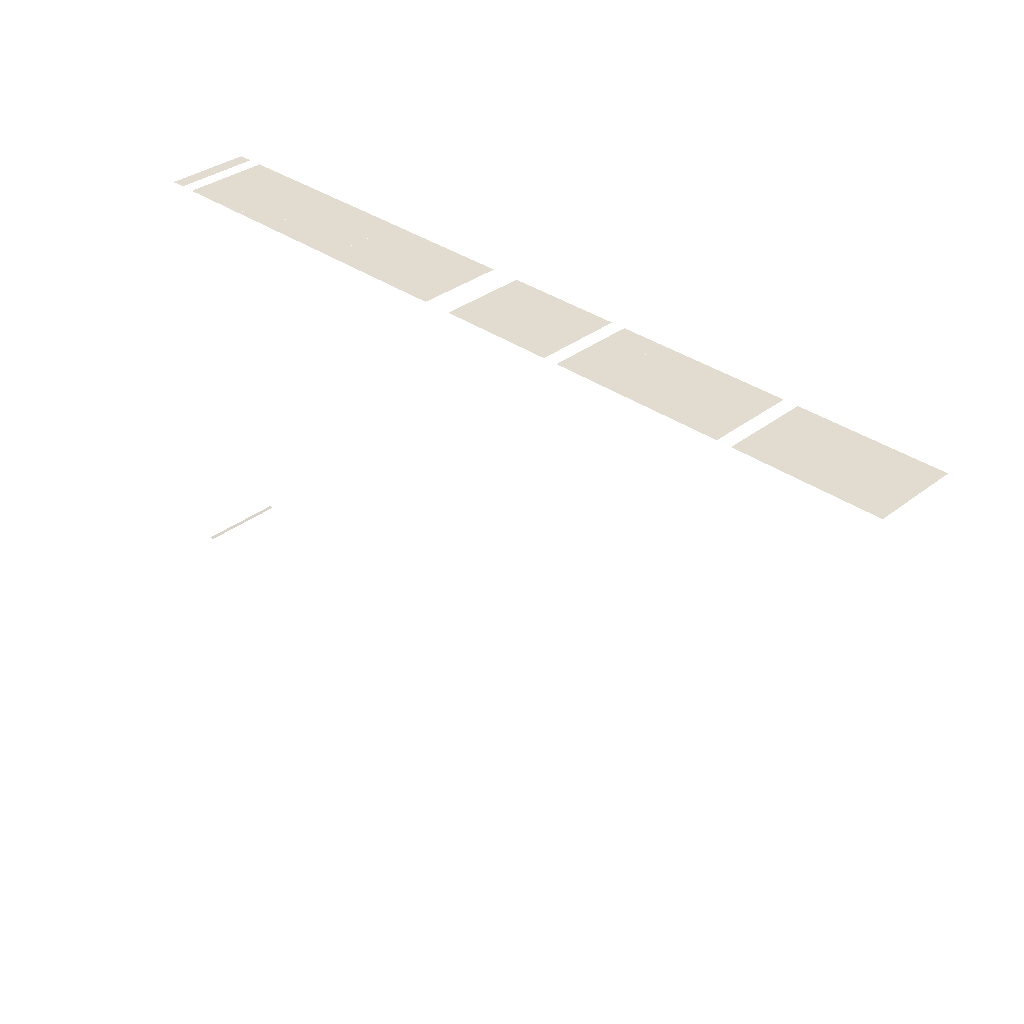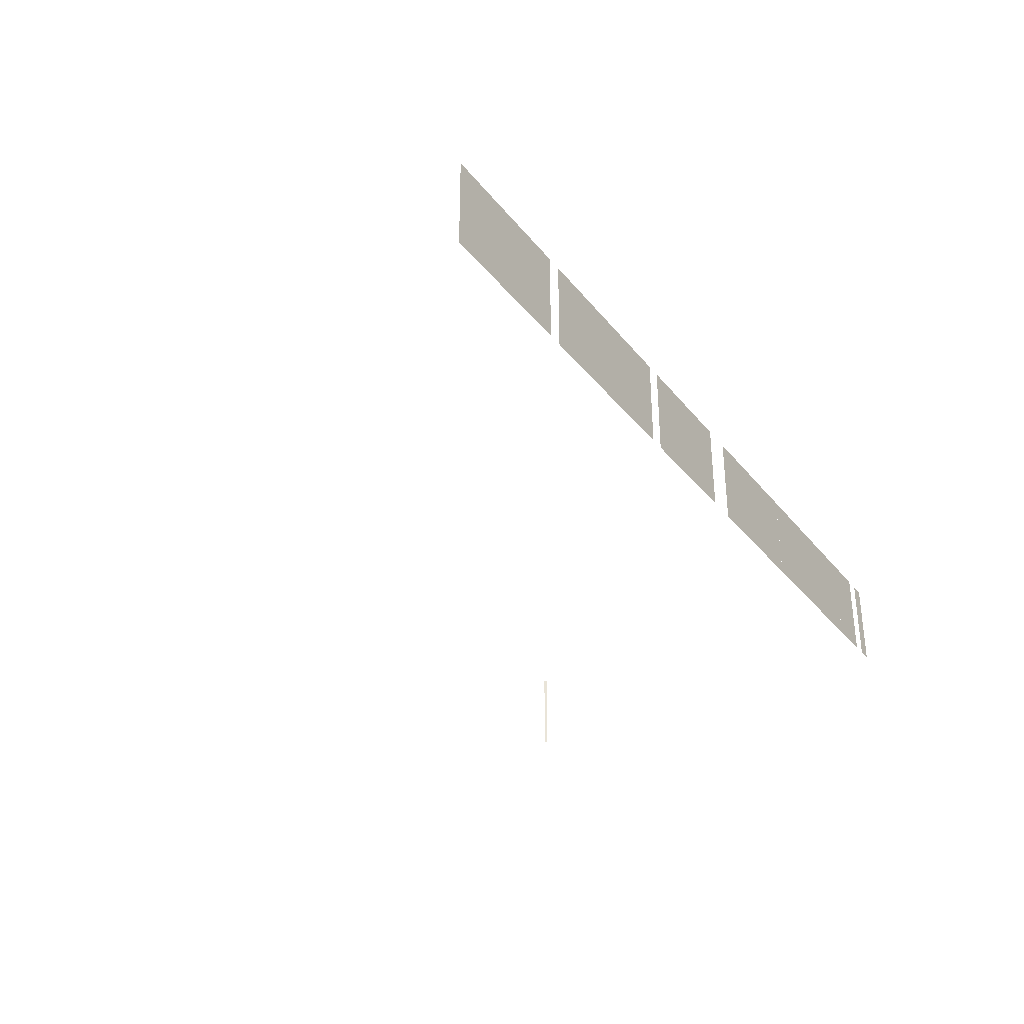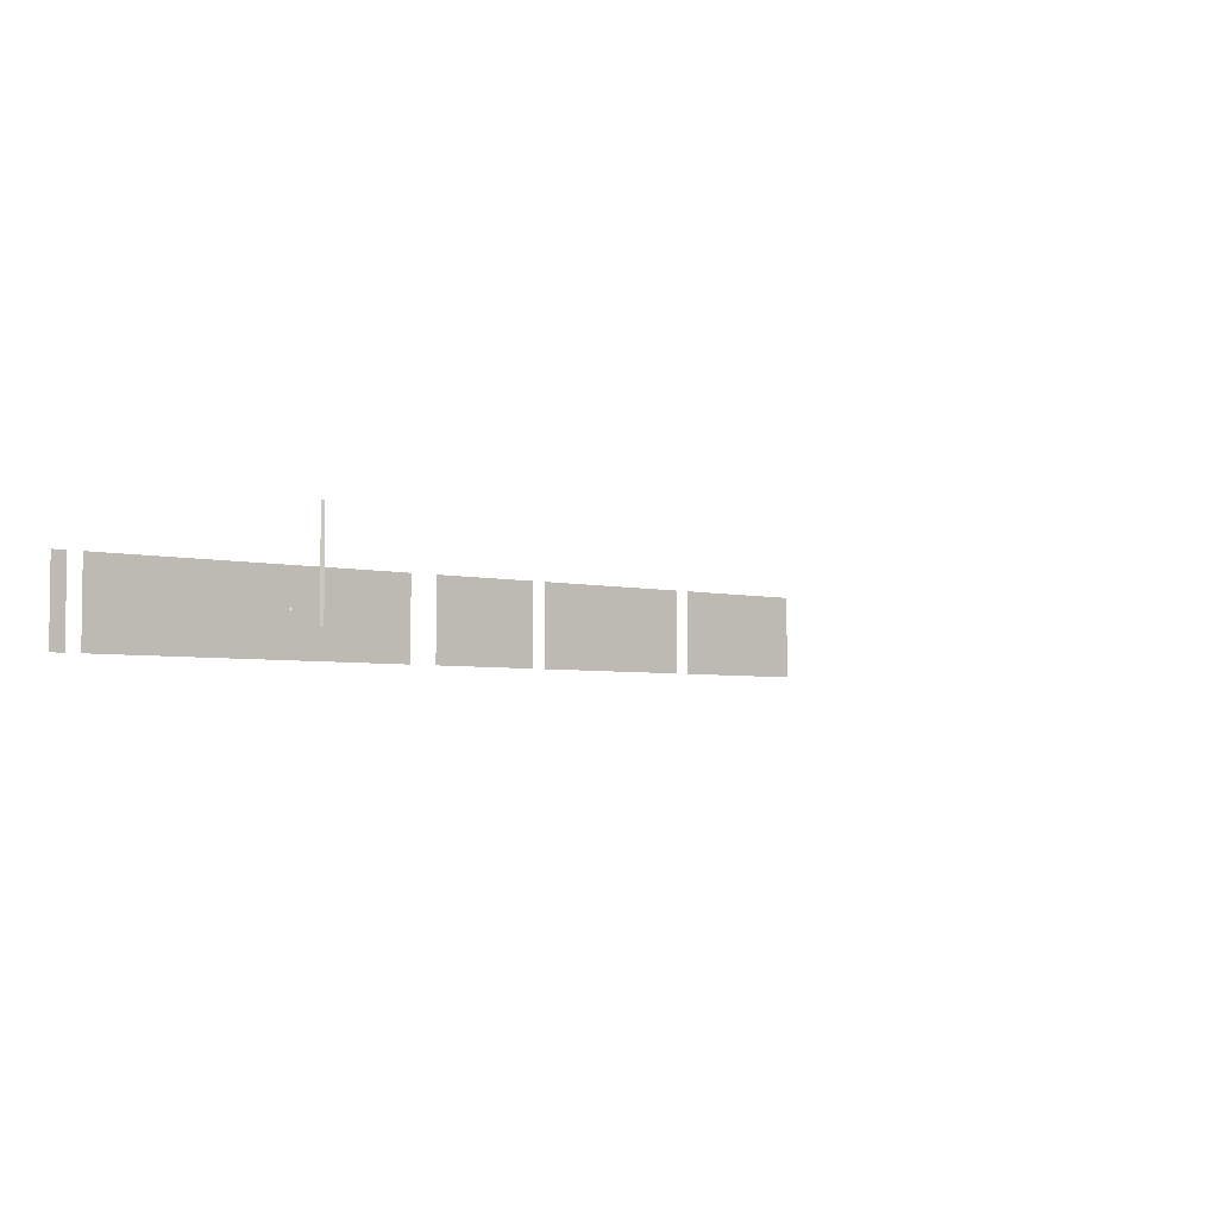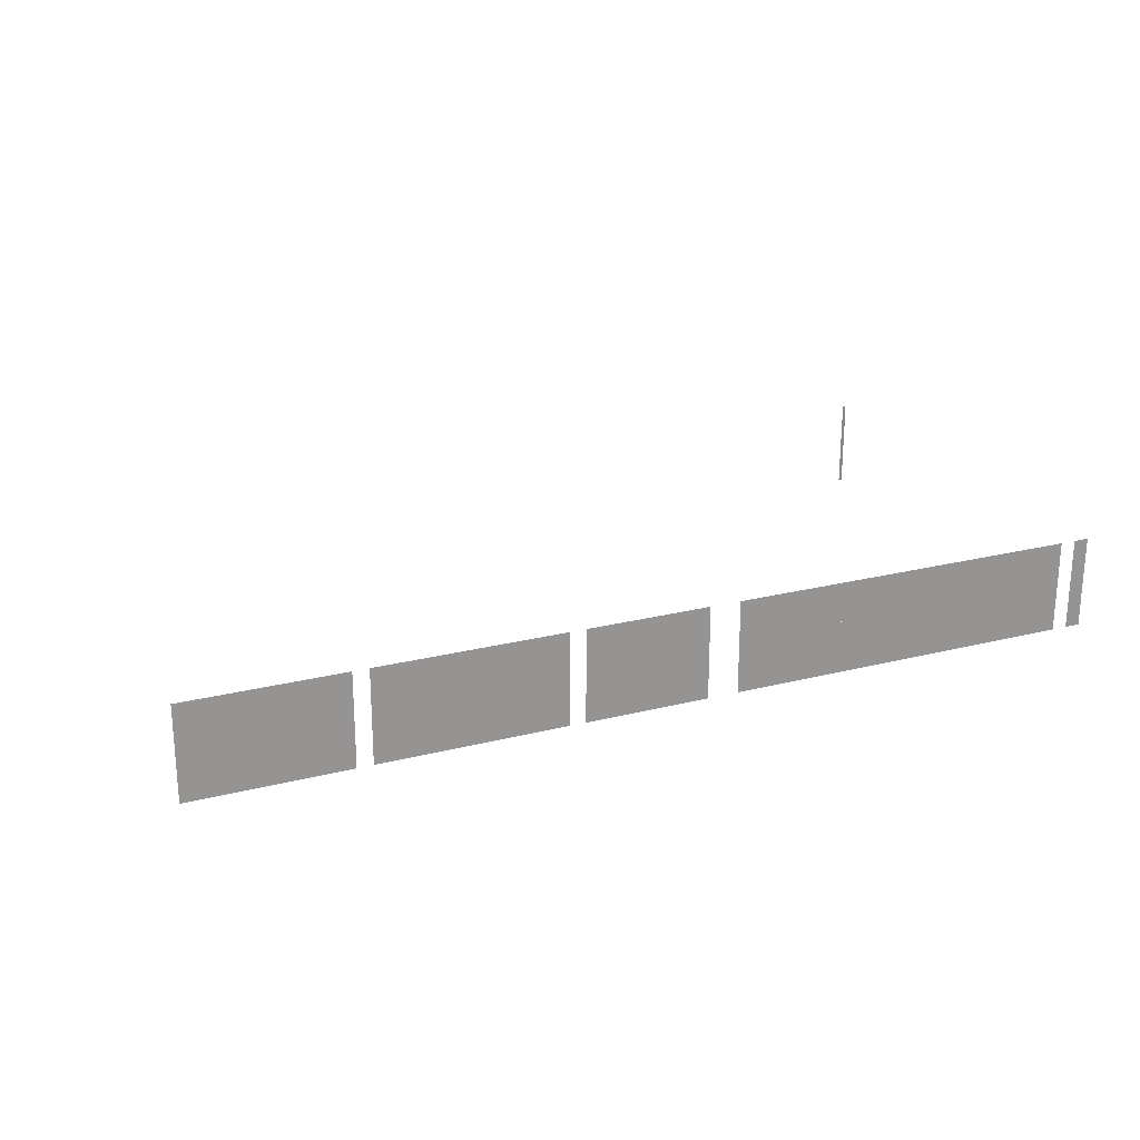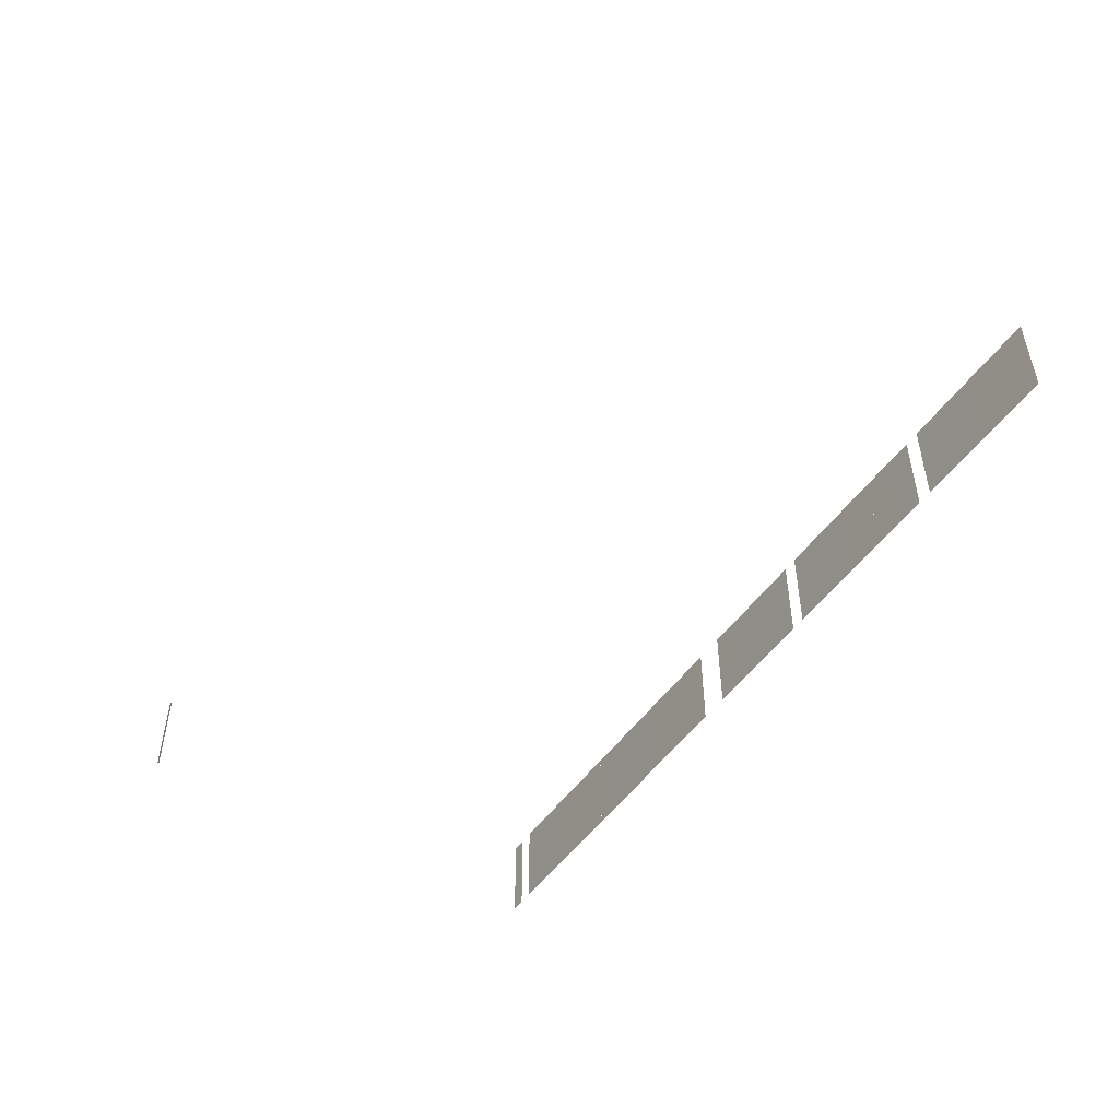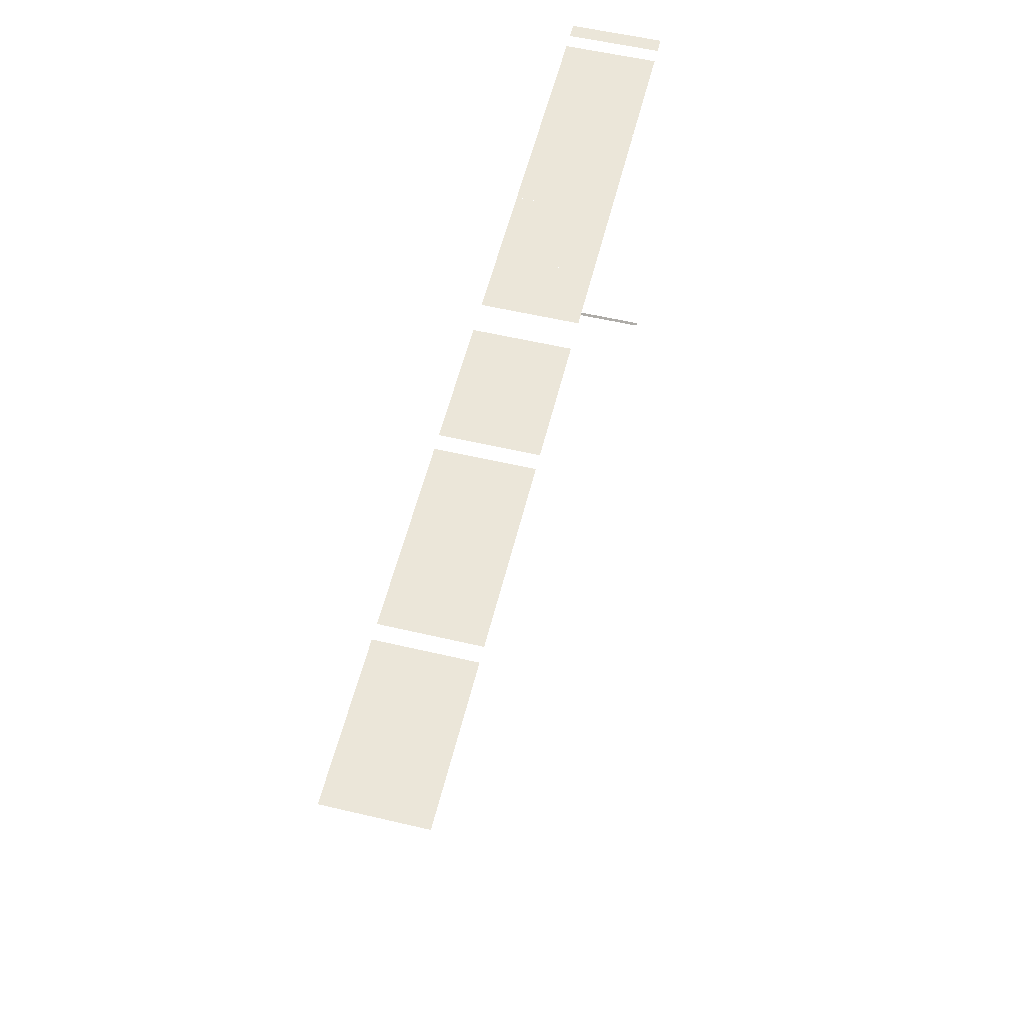
<metadata>
{"format":"obj","ext":"obj","renderer":"f3d","projection":"perspective","resolution":1024,"background":"white","views":[{"elev":34.3,"azim":44.0,"up":"+Y"},{"elev":-32.4,"azim":122.1,"up":"+Z"},{"elev":-4.1,"azim":-39.1,"up":"+Z"},{"elev":22.7,"azim":156.5,"up":"+Z"},{"elev":-48.8,"azim":57.1,"up":"+Z"},{"elev":56.4,"azim":103.8,"up":"+Y"}]}
</metadata>
<code>
v 0.0002399 0 0
v 0 0.0002399 0
v 0 0.0002399 0.01
v 0.0002399 0 0.01
f 1 2 3 4
v 0.003333 0.05 0
v 0.005 0.05 0
v 0.005 0.05 0.01
v 0.003333 0.05 0.01
f 5 6 7 8
v 0.005 0.05 0
v 0.006667 0.05 0
v 0.006667 0.05 0.01
v 0.005 0.05 0.01
f 9 10 11 12
v 0.006667 0.05 0
v 0.008333 0.05 0
v 0.008333 0.05 0.01
v 0.006667 0.05 0.01
f 13 14 15 16
v 0.008333 0.05 0
v 0.01 0.05 0
v 0.01 0.05 0.01
v 0.008333 0.05 0.01
f 17 18 19 20
v 0.01 0.05 0
v 0.01167 0.05 0
v 0.01167 0.05 0.01
v 0.01 0.05 0.01
f 21 22 23 24
v 0.01167 0.05 0
v 0.01333 0.05 0
v 0.01333 0.05 0.01
v 0.01167 0.05 0.01
f 25 26 27 28
v 0.01333 0.05 0
v 0.015 0.05 0
v 0.015 0.05 0.01
v 0.01333 0.05 0.01
f 29 30 31 32
v 0.015 0.05 0
v 0.01667 0.05 0
v 0.01667 0.05 0.01
v 0.015 0.05 0.01
f 33 34 35 36
v 0.01667 0.05 0
v 0.01833 0.05 0
v 0.01833 0.05 0.01
v 0.01667 0.05 0.01
f 37 38 39 40
v 0.01833 0.05 0
v 0.02 0.05 0
v 0.02 0.05 0.01
v 0.01833 0.05 0.01
f 41 42 43 44
v 0.02667 0.05 0
v 0.02833 0.05 0
v 0.02833 0.05 0.01
v 0.02667 0.05 0.01
f 45 46 47 48
v 0.02833 0.05 0
v 0.03 0.05 0
v 0.03 0.05 0.01
v 0.02833 0.05 0.01
f 49 50 51 52
v 0.03 0.05 0.01
v 0.03 0.05 0
v 0.03167 0.05 0
v 0.03167 0.05 0.01
f 53 54 55 56
v 0.03167 0.05 0
v 0.03333 0.05 0
v 0.03333 0.05 0.01
v 0.03167 0.05 0.01
f 57 58 59 60
v 0.03333 0.05 0
v 0.035 0.05 0
v 0.035 0.05 0.01
v 0.03333 0.05 0.01
f 61 62 63 64
v 0.035 0.05 0
v 0.03667 0.05 0
v 0.03667 0.05 0.01
v 0.035 0.05 0.01
f 65 66 67 68
v 0.03667 0.05 0.01
v 0.03667 0.05 0
v 0.03833 0.05 0
v 0.03833 0.05 0.01
f 69 70 71 72
v 0.03833 0.05 0
v 0.04 0.05 0
v 0.04 0.05 0.01
v 0.03833 0.05 0.01
f 73 74 75 76
v 0.04 0.05 0
v 0.04167 0.05 0
v 0.04167 0.05 0.01
v 0.04 0.05 0.01
f 77 78 79 80
v 0.06 0.05 0.01
v 0.06 0.05 0
v 0.06167 0.05 0
v 0.06167 0.05 0.01
f 81 82 83 84
v 0.06167 0.05 0
v 0.06333 0.05 0
v 0.06333 0.05 0.01
v 0.06167 0.05 0.01
f 85 86 87 88
v 0.06333 0.05 0
v 0.065 0.05 0
v 0.065 0.05 0.01
v 0.06333 0.05 0.01
f 89 90 91 92
v 0.065 0.05 0
v 0.06667 0.05 0
v 0.06667 0.05 0.01
v 0.065 0.05 0.01
f 93 94 95 96
v 0.06667 0.05 0
v 0.06833 0.05 0
v 0.06833 0.05 0.01
v 0.06667 0.05 0.01
f 97 98 99 100
v 0.06833 0.05 0
v 0.07 0.05 0
v 0.07 0.05 0.01
v 0.06833 0.05 0.01
f 101 102 103 104
v 0.07 0.05 0
v 0.07167 0.05 0
v 0.07167 0.05 0.01
v 0.07 0.05 0.01
f 105 106 107 108
v 0.07167 0.05 0
v 0.07333 0.05 0
v 0.07333 0.05 0.01
v 0.07167 0.05 0.01
f 109 110 111 112
v 0.08167 0.05 0
v 0.08333 0.05 0
v 0.08333 0.05 0.01
v 0.08167 0.05 0.01
f 113 114 115 116
v 0.08333 0.05 0
v 0.085 0.05 0
v 0.085 0.05 0.01
v 0.08333 0.05 0.01
f 117 118 119 120
v 0.085 0.05 0
v 0.08667 0.05 0
v 0.08667 0.05 0.01
v 0.085 0.05 0.01
f 121 122 123 124
v 0.08667 0.05 0
v 0.08833 0.05 0
v 0.08833 0.05 0.01
v 0.08667 0.05 0.01
f 125 126 127 128
v 0.08833 0.05 0.01
v 0.08833 0.05 0
v 0.09 0.05 0
v 0.09 0.05 0.01
f 129 130 131 132
v 0.09 0.05 0
v 0.09167 0.05 0
v 0.09167 0.05 0.01
v 0.09 0.05 0.01
f 133 134 135 136
v 0.09167 0.05 0
v 0.09333 0.05 0
v 0.09333 0.05 0.01
v 0.09167 0.05 0.01
f 137 138 139 140
v 0.09333 0.05 0
v 0.095 0.05 0
v 0.095 0.05 0.01
v 0.09333 0.05 0.01
f 141 142 143 144
v 0.095 0.05 0
v 0.09667 0.05 0
v 0.09667 0.05 0.01
v 0.095 0.05 0.01
f 145 146 147 148
v 0 0.05 0
v 0.001667 0.05 0
v 0.001667 0.05 0.01
v 0 0.05 0.01
f 149 150 151 152
v 0.02 0.05 0
v 0.02167 0.05 0
v 0.02167 0.05 0.01
v 0.02 0.05 0.01
f 153 154 155 156
v 0.02167 0.05 0
v 0.02333 0.05 0
v 0.02333 0.05 0.01
v 0.02167 0.05 0.01
f 157 158 159 160
v 0.02333 0.05 0
v 0.025 0.05 0
v 0.025 0.05 0.01
v 0.02333 0.05 0.01
f 161 162 163 164
v 0.025 0.05 0
v 0.02667 0.05 0
v 0.02667 0.05 0.01
v 0.025 0.05 0.01
f 165 166 167 168
v 0.045 0.05 0.01
v 0.045 0.05 0
v 0.04667 0.05 0
v 0.04667 0.05 0.01
f 169 170 171 172
v 0.04667 0.05 0
v 0.04833 0.05 0
v 0.04833 0.05 0.01
v 0.04667 0.05 0.01
f 173 174 175 176
v 0.04833 0.05 0
v 0.05 0.05 0
v 0.05 0.05 0.01
v 0.04833 0.05 0.01
f 177 178 179 180
v 0.05 0.05 0
v 0.05167 0.05 0
v 0.05167 0.05 0.01
v 0.05 0.05 0.01
f 181 182 183 184
v 0.05167 0.05 0.01
v 0.05167 0.05 0
v 0.05333 0.05 0
v 0.05333 0.05 0.01
f 185 186 187 188
v 0.05333 0.05 0
v 0.055 0.05 0
v 0.055 0.05 0.01
v 0.05333 0.05 0.01
f 189 190 191 192
v 0.055 0.05 0
v 0.05667 0.05 0
v 0.05667 0.05 0.01
v 0.055 0.05 0.01
f 193 194 195 196
v 0.05667 0.05 0
v 0.05833 0.05 0
v 0.05833 0.05 0.01
v 0.05667 0.05 0.01
f 197 198 199 200
v 0.07333 0.05 0.01
v 0.07333 0.05 0
v 0.075 0.05 0
v 0.075 0.05 0.01
f 201 202 203 204
v 0.075 0.05 0
v 0.07667 0.05 0
v 0.07667 0.05 0.01
v 0.075 0.05 0.01
f 205 206 207 208
v 0.07667 0.05 0
v 0.07833 0.05 0
v 0.07833 0.05 0.01
v 0.07667 0.05 0.01
f 209 210 211 212
v 0.07833 0.05 0
v 0.08 0.05 0
v 0.08 0.05 0.01
v 0.07833 0.05 0.01
f 213 214 215 216
v 0.09667 0.05 0.01
v 0.09667 0.05 0
v 0.09833 0.05 0
v 0.09833 0.05 0.01
f 217 218 219 220

</code>
